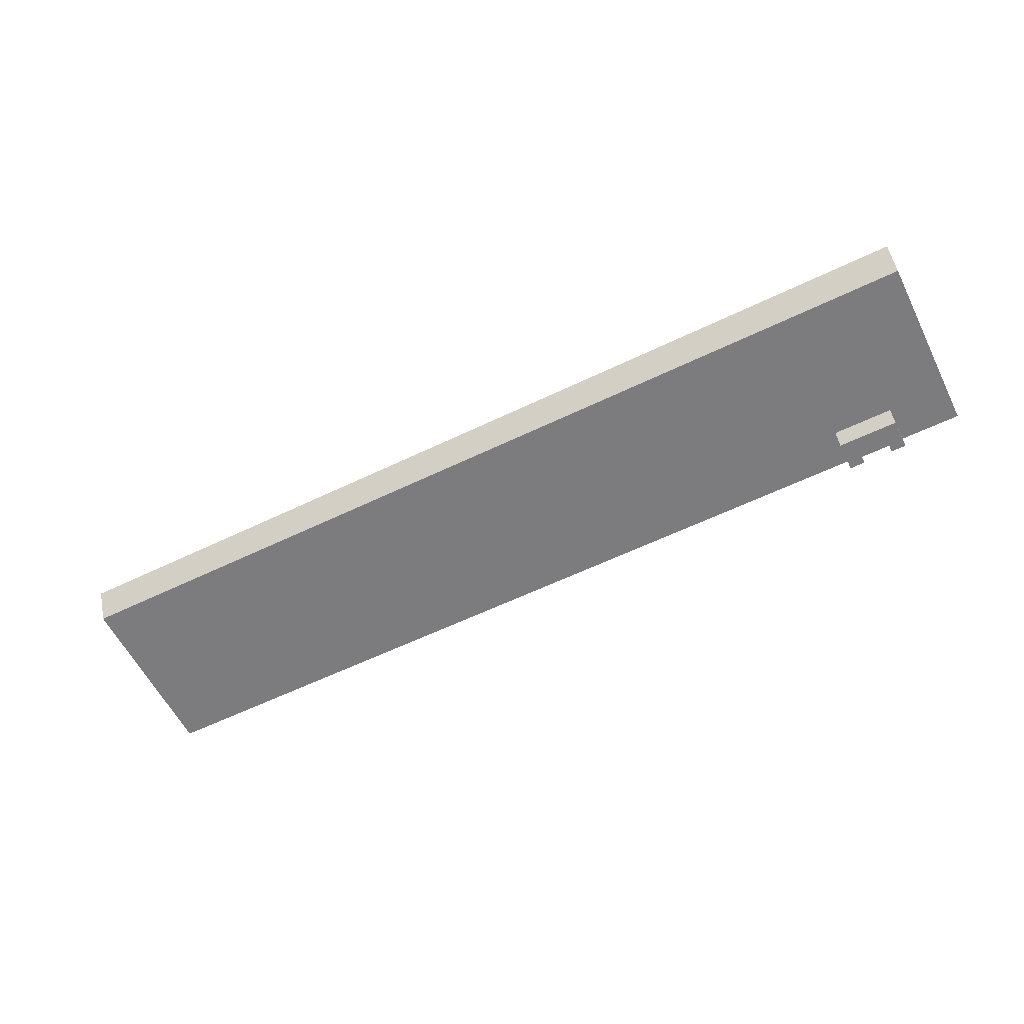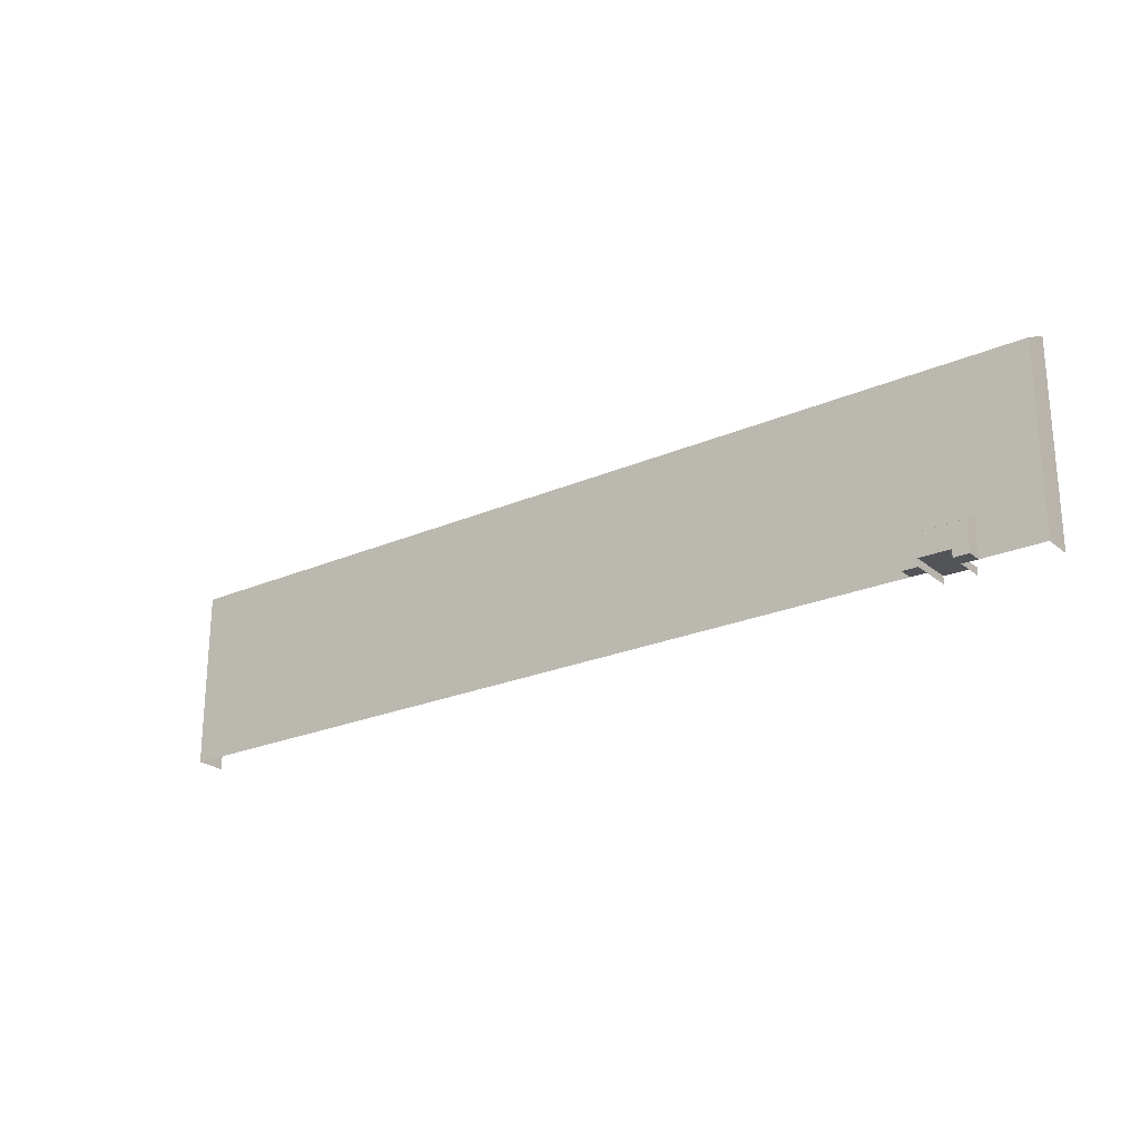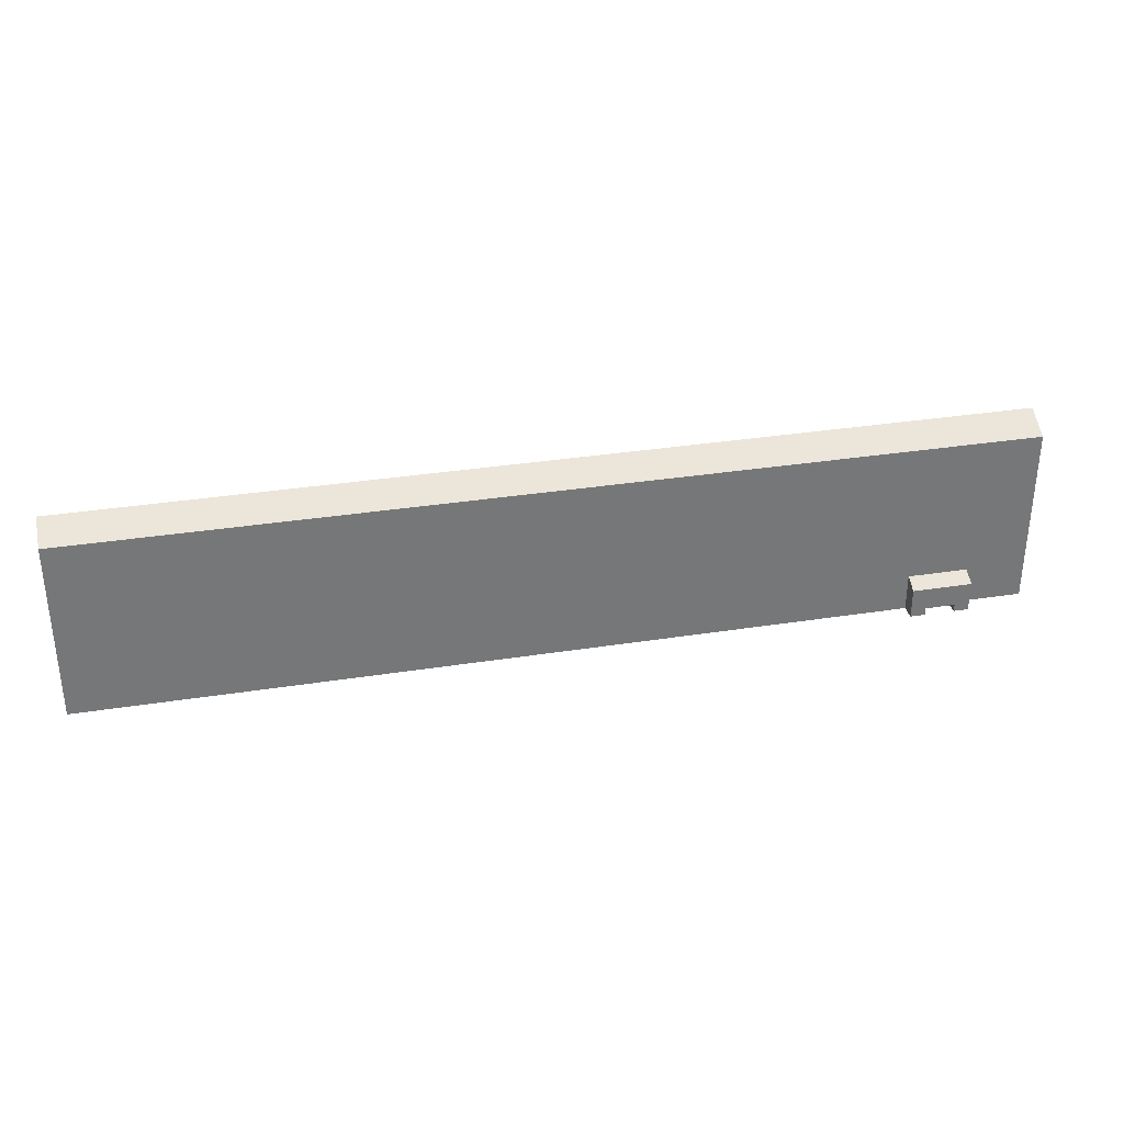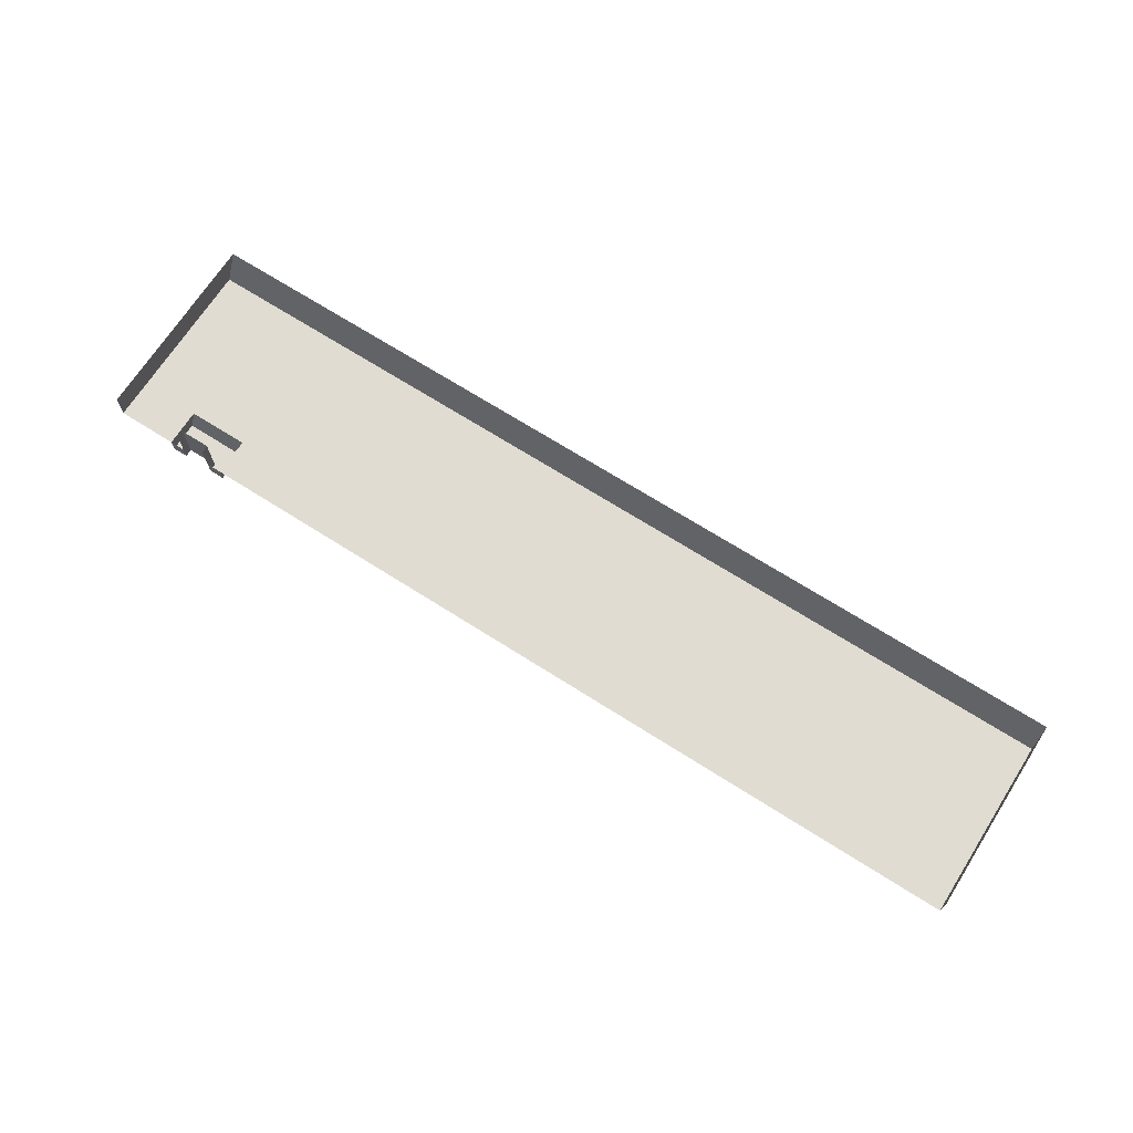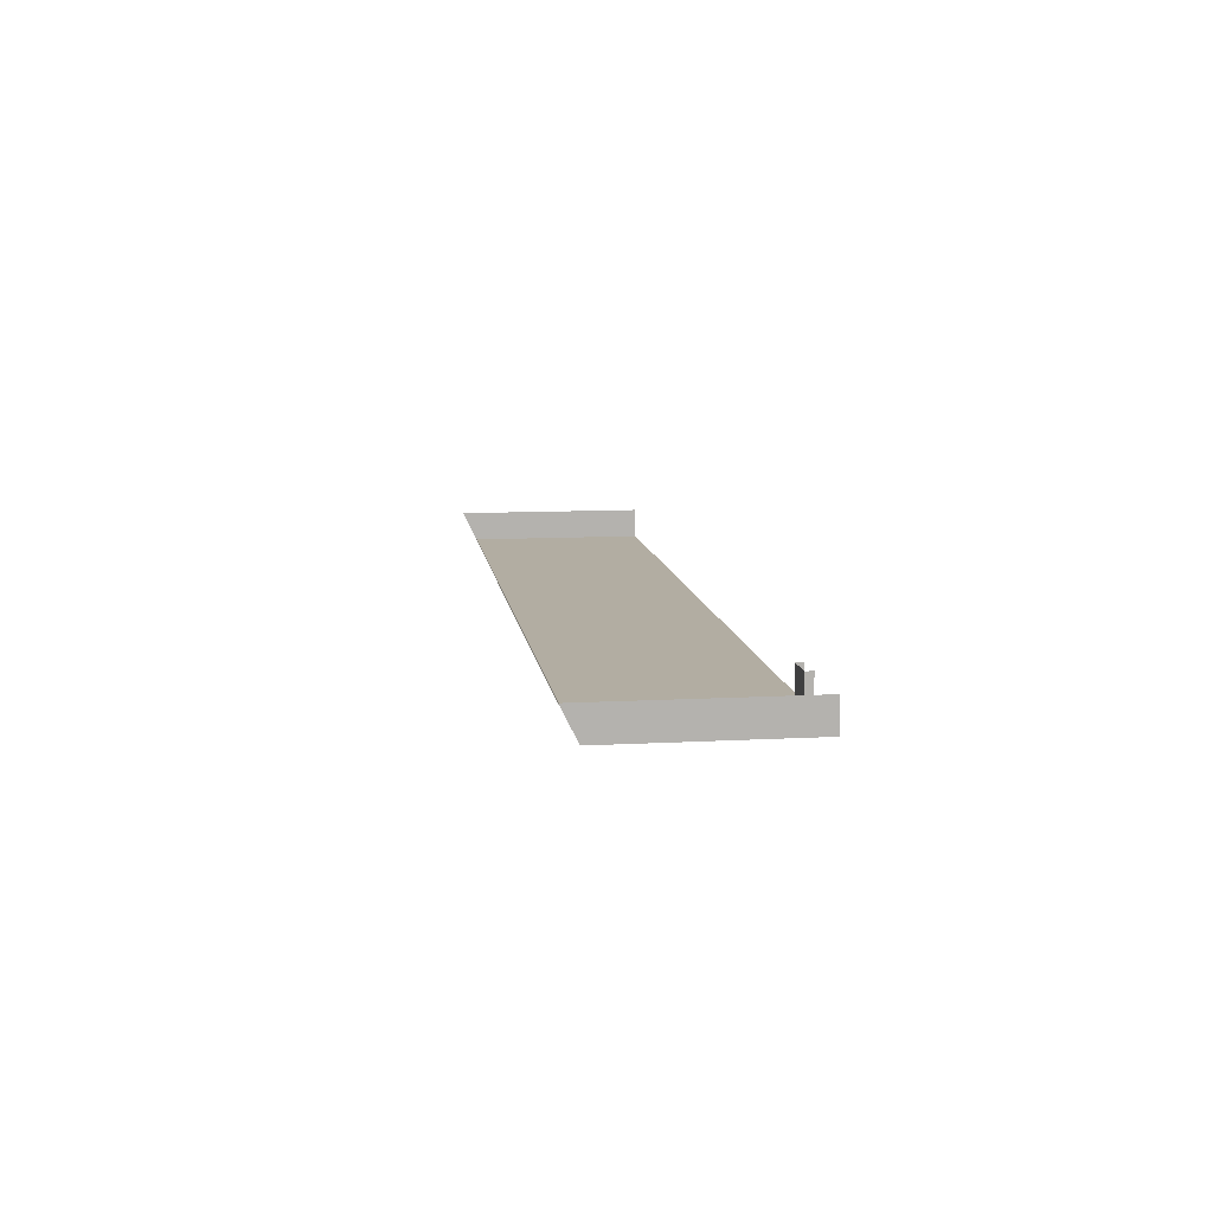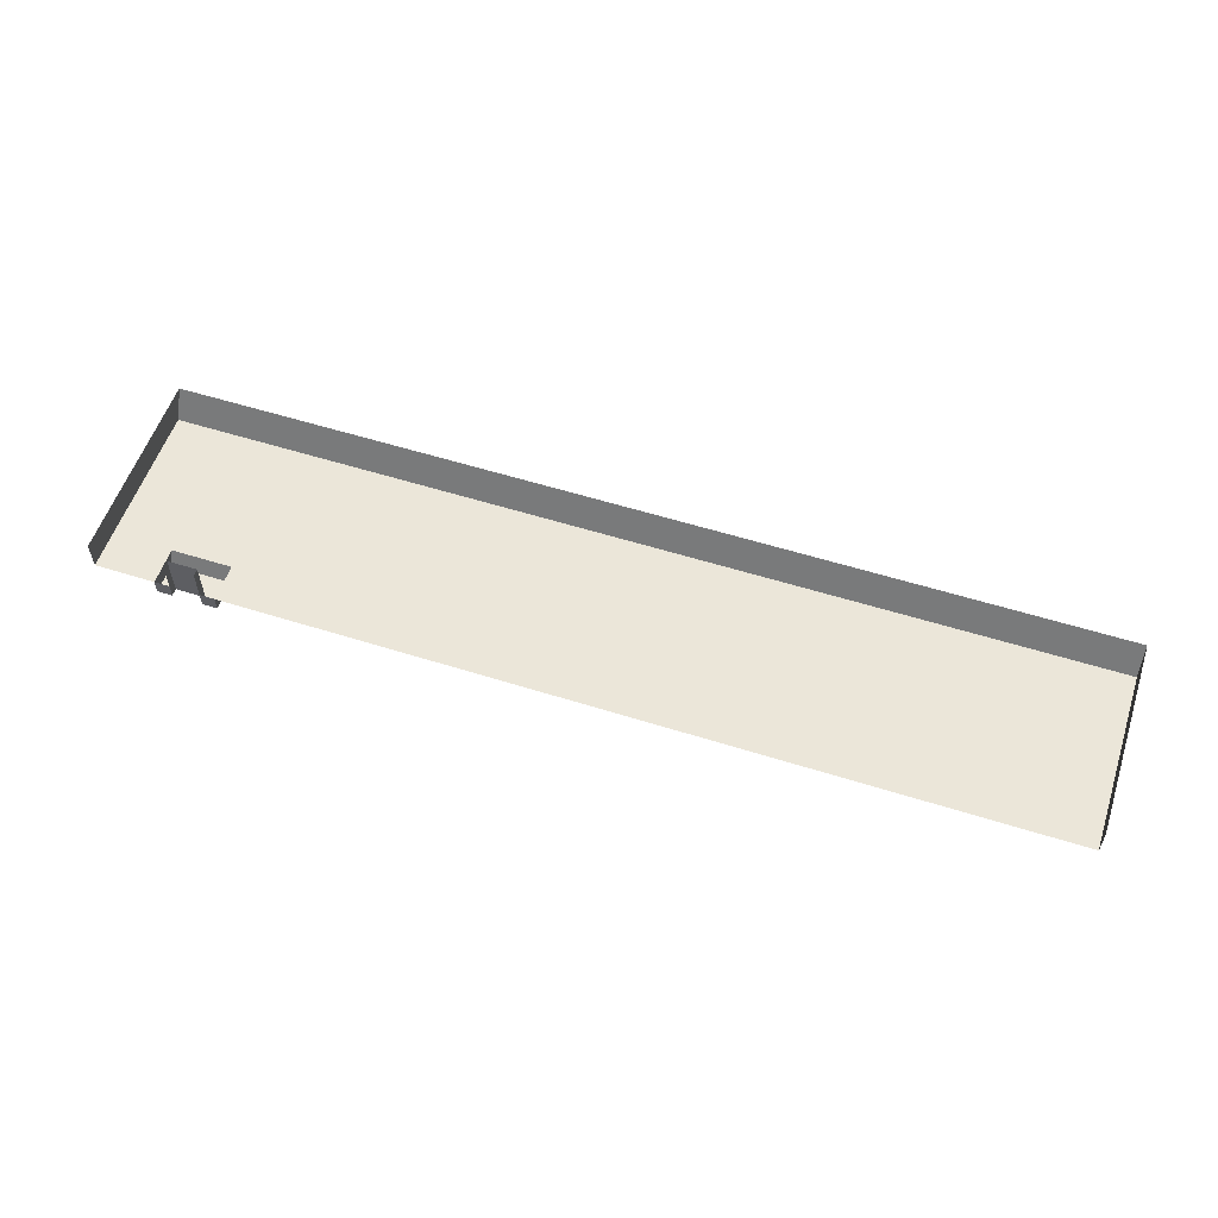
<metadata>
{"format":"obj","ext":"obj","renderer":"f3d","projection":"perspective","resolution":1024,"background":"white","views":[{"elev":-58.9,"azim":-153.5,"up":"+Z"},{"elev":-23.4,"azim":-143.6,"up":"+Y"},{"elev":33.3,"azim":167.8,"up":"+Y"},{"elev":69.2,"azim":32.5,"up":"+Z"},{"elev":10.6,"azim":-97.9,"up":"+Z"},{"elev":56.3,"azim":18.3,"up":"+Z"}]}
</metadata>
<code>
g pb_Mesh142926
v -17 4 -2
v 27 -2 -2
v 27 4 -2
v -17 -2 -2
v 27 5 0
v 27 4 -2
v 27 -2 -2
v 27 -8 0
v 27 -8 -2
v -17 4 -2
v 27 4 -2
v 27 5 0
v -35 5 0
v -35 4 -2
v -35 -8 0
v -35 -8 -2
v -35 -5 -2
v -35 -2 -2
v -35 5 0
v -35 4 -2
v -30 -7.5 0
v -28 -7.5 -2
v -30 -7.5 -2
v -28 -7.5 0
v -28 -7.5 0
v -28 -8 -2
v -28 -7.5 -2
v -28 -8 0
v -30 -8 0
v -30 -7.5 -2
v -30 -8 -2
v -30 -7.5 0
v -30 -6 -3
v -28 -7.5 -3
v -28 -6 -3
v -27 -6 -3
v -30 -7.5 -3
v -27 -5.5 -2
v -28 -5.5 -2
v -28 -8 -3
v -27 -8 -3
v -27 -8 -2
v 27 -8 -2
v -31 -6 -3
v -31 -7.5 -3
v -35 -2 -2
v -35 -5 -2
v -31 -5.5 -2
v -31 -7.5 -2
v -31 -8 -3
v -30 -8 -3
v -35 -8 -2
v -31 -8 -2
v -35 4 -2
v -30 -5.5 -2
v -28 -5.5 -2
v -30 -5.5 -2
v -28 -6 -3
v -30 -6 -3
v -28 -7.5 -3
v -28 -8 -3
v -27 -5.5 -2
v -27 -6 -3
v -31 -7.5 -2
v -31 -8 -2
v -31 -7.5 -3
v -31 -8 -3
v -30 -7.5 -3
v -28 -7.5 -3
v -31 -5.5 -2
v -31 -6 -3
v -31 -5.5 -2
v -31 -6 -3
v -31 -8 -2
v -30 -8 -2
v -31 -8 -3
v -30 -8 -3
v -30 -8 -3
v -30 -7.5 -3
v -27 -8 -2
v -27 -5.5 -2
v -27 -8 -3
v -27 -6 -3
v -28 -8 -2
v -27 -8 -2
v -28 -8 -3
v -27 -8 -3
g pb_Mesh142926_0
g pb_Mesh142926_1
f 3 2 1
f 2 4 1
f 7 6 5
f 8 7 5
f 8 9 7
f 12 11 10
f 10 14 13
f 12 10 13
f 17 16 15
f 18 17 15
f 19 18 15
f 19 20 18
f 23 22 21
f 22 24 21
f 27 26 25
f 26 28 25
f 31 30 29
f 30 32 29
f 35 34 33
f 36 34 35
f 34 37 33
f 39 4 38
f 40 34 36
f 40 36 41
f 42 38 4
f 2 42 4
f 2 43 42
f 33 45 44
f 37 45 33
f 48 47 46
f 48 49 47
f 37 50 45
f 37 51 50
f 49 52 47
f 49 53 52
f 1 39 54
f 1 4 39
f 39 46 54
f 39 55 46
f 55 48 46
f 58 57 56
f 58 59 57
f 60 26 27
f 60 61 26
f 63 56 62
f 63 58 56
f 66 65 64
f 66 67 65
f 68 22 23
f 68 69 22
f 71 64 70
f 71 66 64
f 59 72 57
f 59 73 72
f 76 75 74
f 76 77 75
f 78 30 31
f 78 79 30
f 82 81 80
f 82 83 81
f 86 85 84
f 86 87 85

</code>
